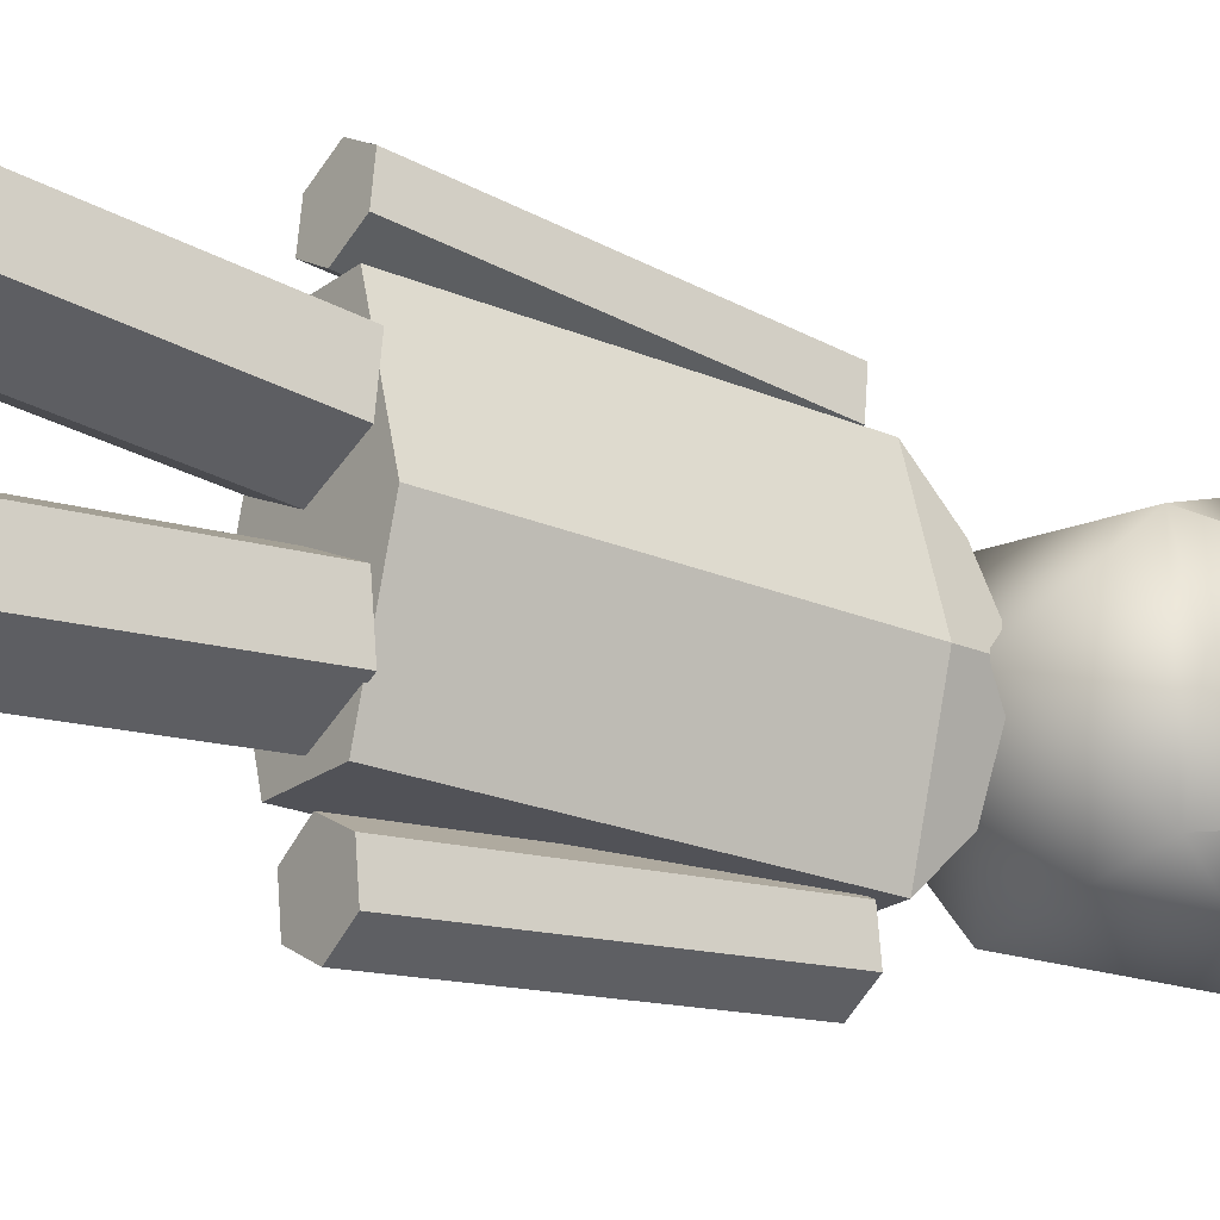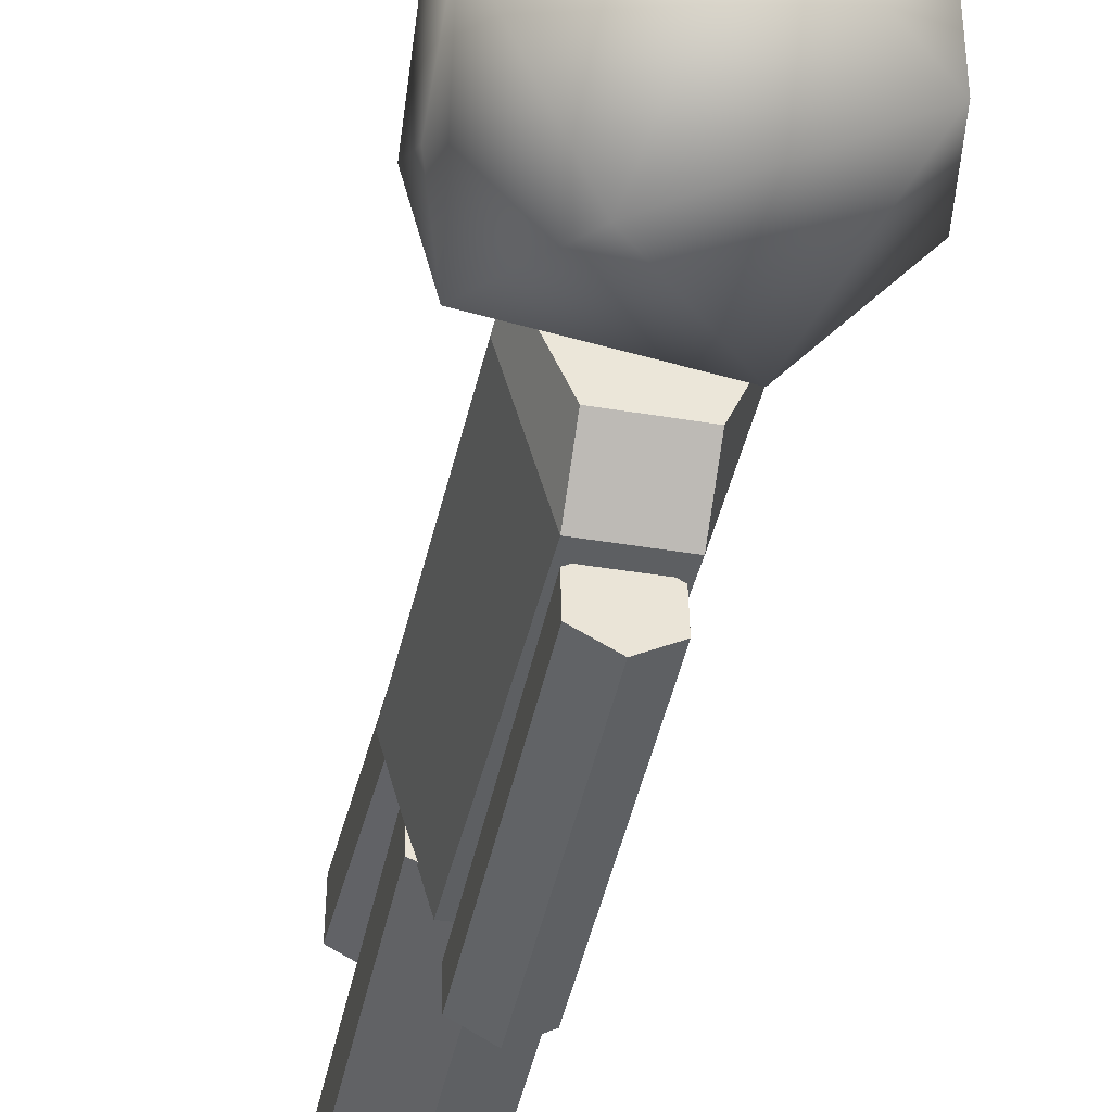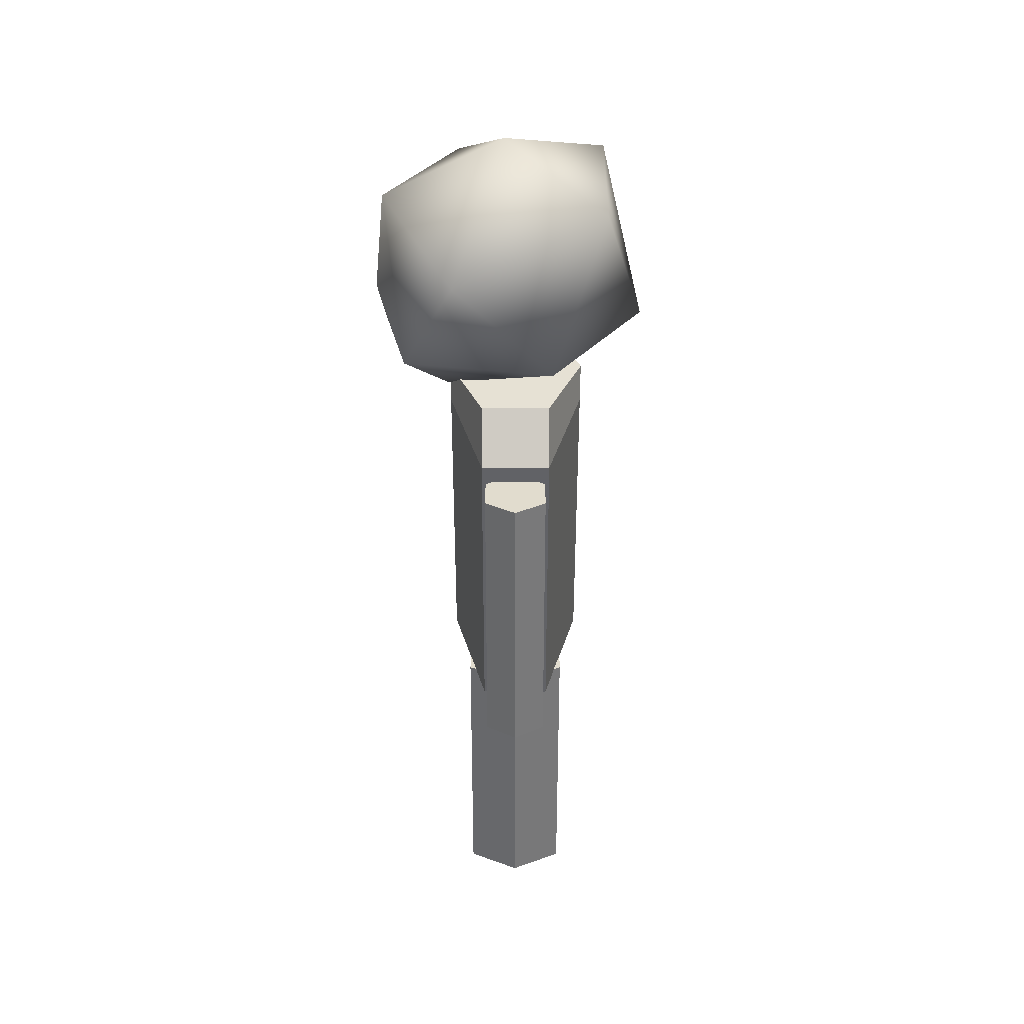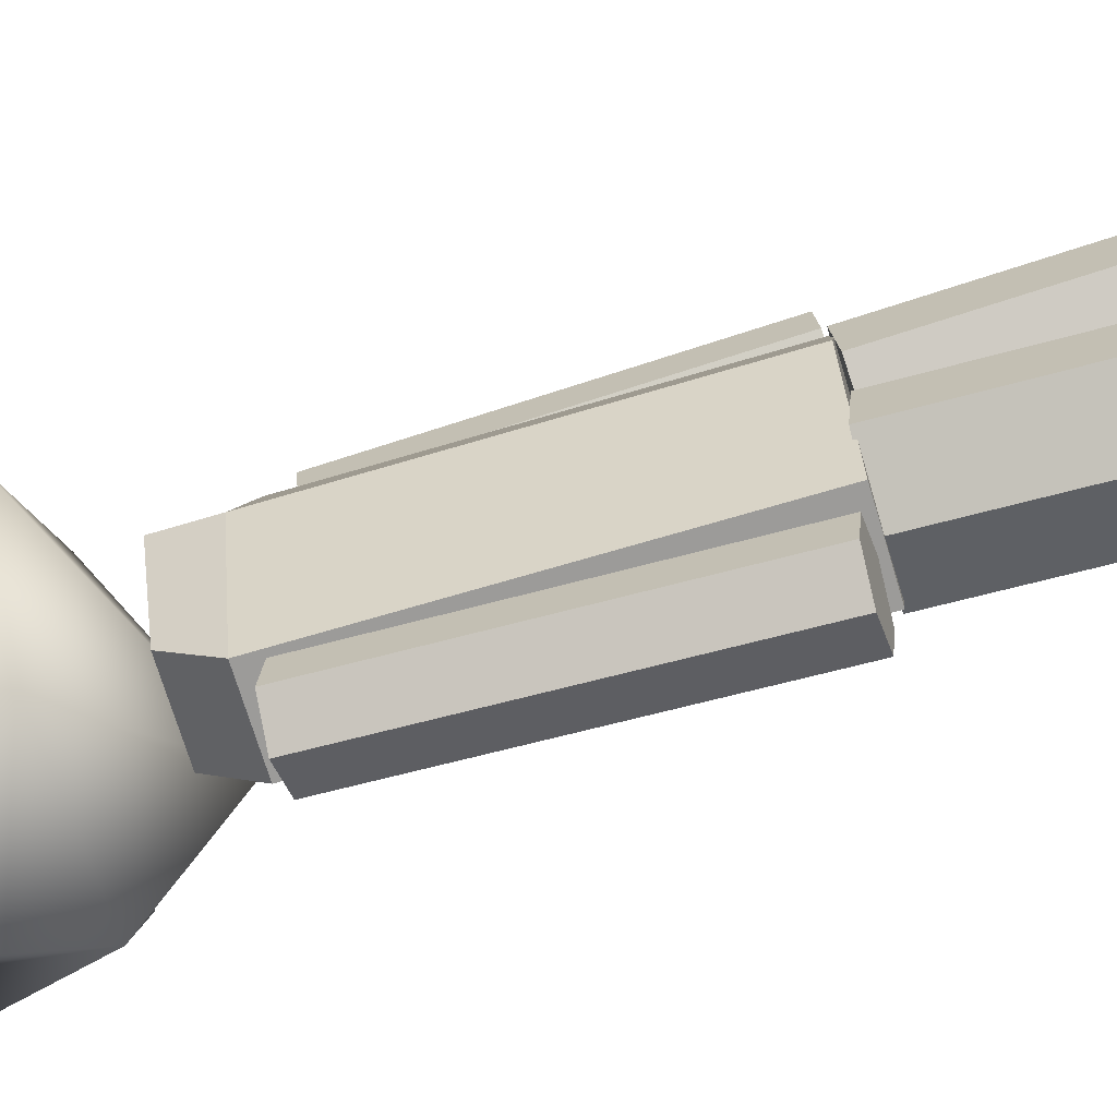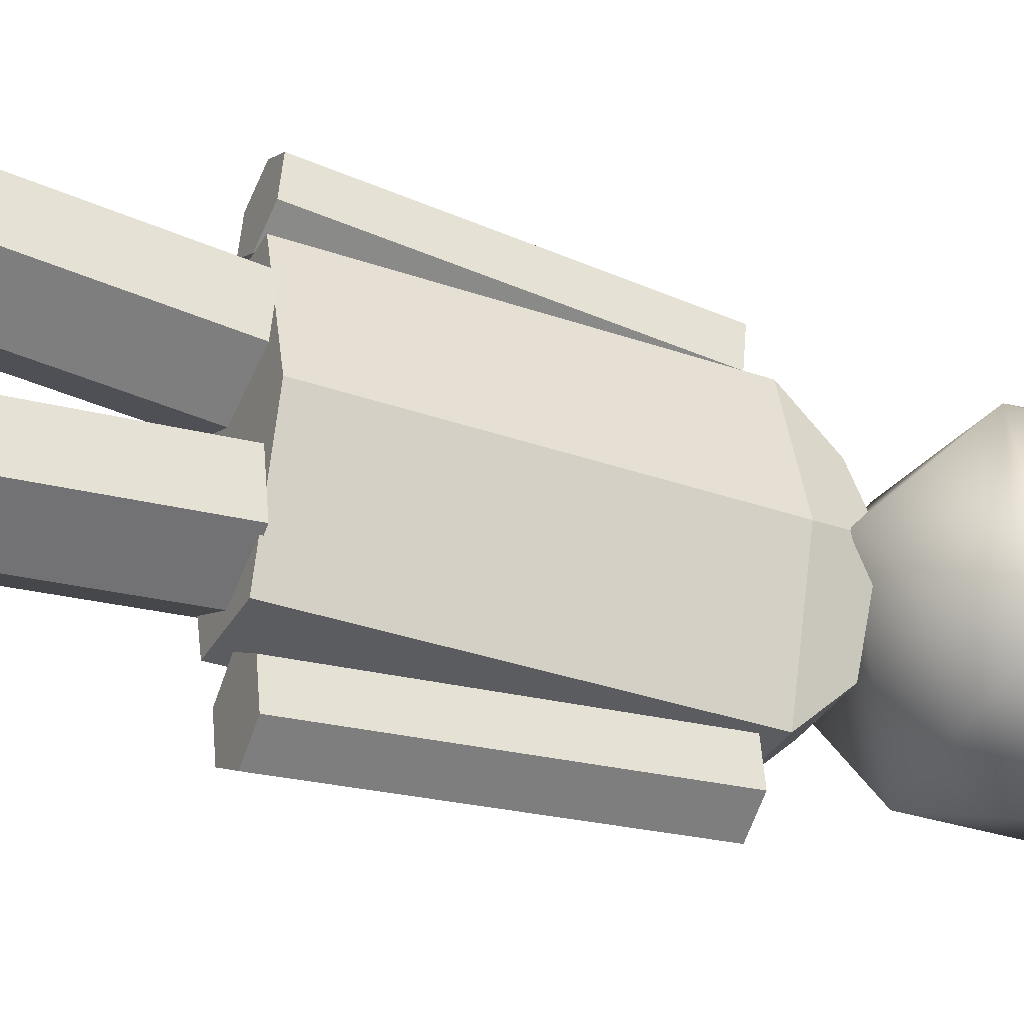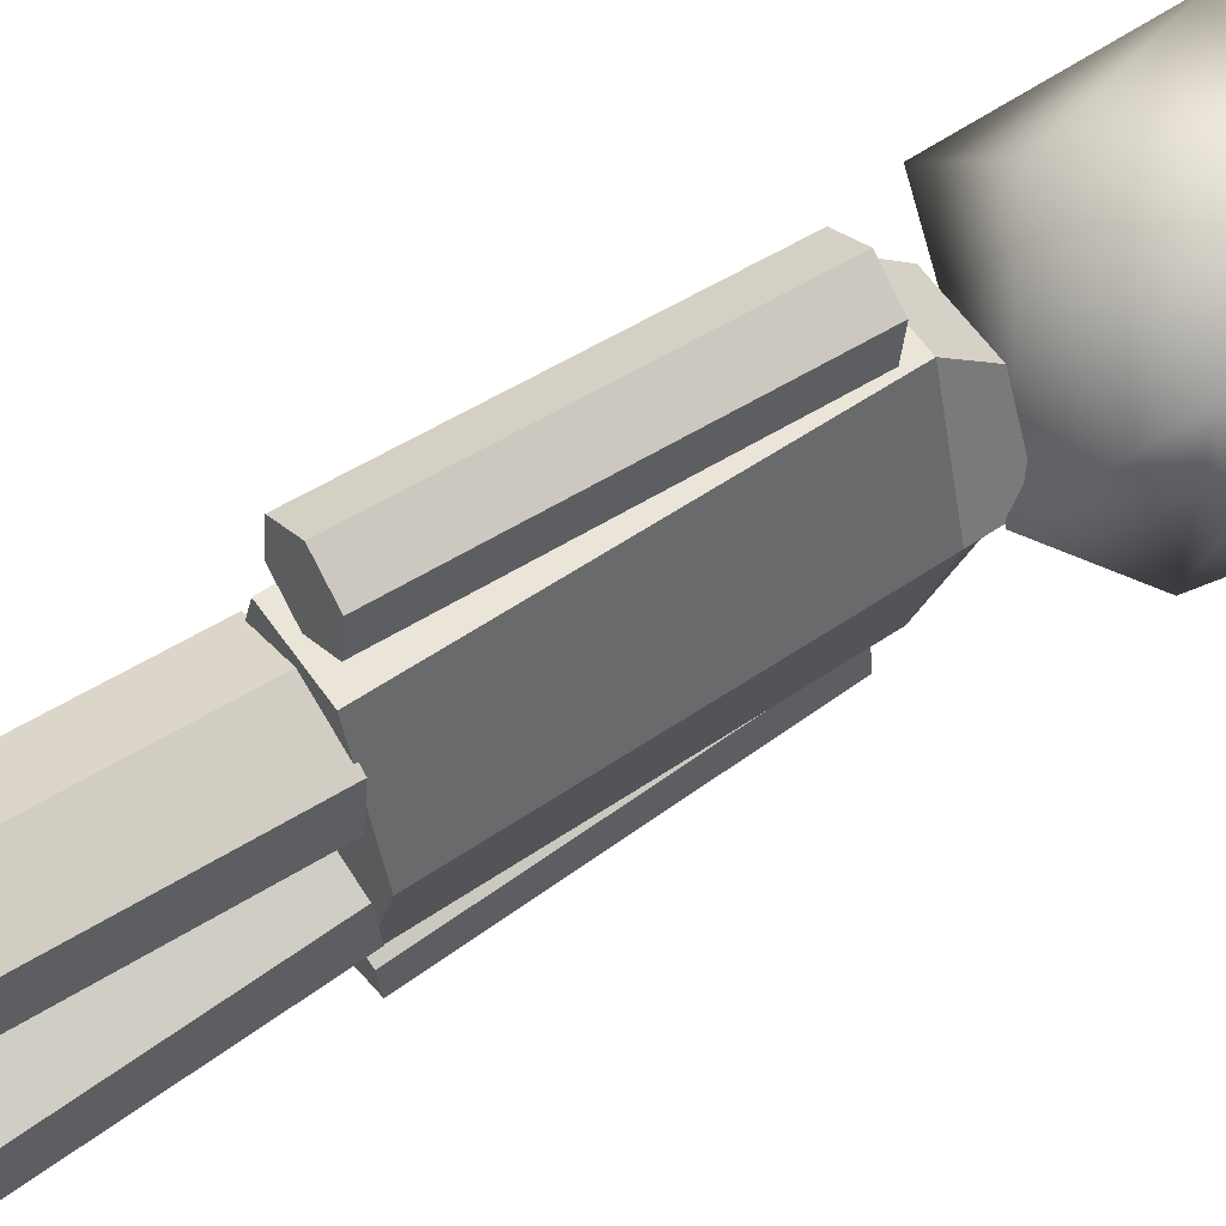
<metadata>
{"format":"obj","ext":"obj","renderer":"f3d","projection":"perspective","resolution":1024,"background":"white","views":[{"elev":-21.6,"azim":52.7,"up":"+Z"},{"elev":-39.7,"azim":168.1,"up":"+Z"},{"elev":39.3,"azim":-179.9,"up":"+Y"},{"elev":-69.9,"azim":-73.4,"up":"+Z"},{"elev":-33.7,"azim":64.5,"up":"+Z"},{"elev":59.4,"azim":55.3,"up":"+Z"}]}
</metadata>
<code>
o Icosphere
v 0.3183 2.978 0
v 0.4937 3.345 0.3793
v -0.1663 3.345 0.4738
v -0.5684 3.369 0
v -0.1663 3.345 -0.4738
v 0.4937 3.345 -0.3793
v 0.2672 3.874 0.6137
v -0.3919 4.046 0.3177
v -0.3919 4.046 -0.3177
v 0.2672 3.874 -0.6137
v 0.5844 3.972 0
v 0.05042 4.249 0
v 0.5903 3.345 0
v 0.6011 3.712 0.3152
v 0.6011 3.712 -0.3152
f 1 2 3
f 2 1 6 13
f 1 3 4
f 1 4 5
f 1 5 6
f 2 13 14
f 3 2 7
f 4 3 8
f 5 4 9
f 6 5 10
f 2 14 11 7
f 3 7 8
f 4 8 9
f 5 9 10
f 6 10 11 15
f 7 11 12
f 8 7 12
f 9 8 12
f 10 9 12
f 11 10 12
f 14 15 11
f 14 13 15
f 13 6 15
o Cylinder
v -0.3056 1.452 0
v -0.3056 2.875 0
v -0.1528 1.452 -0.5296
v -0.1528 2.875 -0.5296
v 0.1528 1.452 -0.5296
v 0.1528 2.875 -0.5296
v 0.3056 1.452 -0
v 0.3056 2.875 -0
v 0.1528 1.452 0.5296
v 0.1528 2.875 0.5296
v -0.1528 1.452 0.5296
v -0.1528 2.875 0.5296
v -0.1528 3.07 -0.3388
v -0.3056 3.07 0
v 0.1528 3.07 -0.3388
v 0.3056 3.07 -0
v 0.1528 3.07 0.3388
v -0.1528 3.07 0.3388
f 16 17 19 18
f 18 19 21 20
f 20 21 23 22
f 22 23 25 24
f 23 21 30 31
f 24 25 27 26
f 26 27 17 16
f 16 18 20 22 24 26
f 28 29 33 32 31 30
f 17 27 33 29
f 25 23 31 32
f 21 19 28 30
f 27 25 32 33
f 19 17 29 28
o Cylinder.001
v 0 0.1209 0.158
v 0 1.432 0.03895
v 0.2273 0.1308 0.2669
v 0.2273 1.442 0.1478
v 0.2273 0.1506 0.4847
v 0.2273 1.462 0.3656
v 0 0.1605 0.5935
v 0 1.472 0.4745
v -0.2273 0.1506 0.4847
v -0.2273 1.462 0.3656
v -0.2273 0.1308 0.2669
v -0.2273 1.442 0.1478
f 34 35 37 36
f 36 37 39 38
f 38 39 41 40
f 40 41 43 42
f 37 35 45 43 41 39
f 42 43 45 44
f 44 45 35 34
f 34 36 38 40 42 44
o Cylinder.002
v 0 1.475 0.5841
v 0 2.787 0.466
v 0.1355 1.482 0.6618
v 0.1355 2.794 0.5437
v 0.1355 1.496 0.8172
v 0.1355 2.808 0.6991
v 0 1.503 0.8949
v 0 2.815 0.7768
v -0.1355 1.496 0.8172
v -0.1355 2.808 0.6991
v -0.1355 1.482 0.6618
v -0.1355 2.794 0.5437
f 46 47 49 48
f 48 49 51 50
f 50 51 53 52
f 52 53 55 54
f 49 47 57 55 53 51
f 54 55 57 56
f 56 57 47 46
f 46 48 50 52 54 56
o Cylinder.003
v 0 0.1605 -0.5935
v 0 1.472 -0.4745
v 0.2273 0.1506 -0.4847
v 0.2273 1.462 -0.3656
v 0.2273 0.1308 -0.2669
v 0.2273 1.442 -0.1478
v 0 0.1209 -0.158
v 0 1.432 -0.03895
v -0.2273 0.1308 -0.2669
v -0.2273 1.442 -0.1478
v -0.2273 0.1506 -0.4847
v -0.2273 1.462 -0.3656
f 58 59 61 60
f 60 61 63 62
f 62 63 65 64
f 64 65 67 66
f 61 59 69 67 65 63
f 66 67 69 68
f 68 69 59 58
f 58 60 62 64 66 68
o Cylinder.004
v 0 1.503 -0.8949
v 0 2.815 -0.7768
v 0.1355 1.496 -0.8172
v 0.1355 2.808 -0.6991
v 0.1355 1.482 -0.6618
v 0.1355 2.794 -0.5437
v 0 1.475 -0.5841
v 0 2.787 -0.466
v -0.1355 1.482 -0.6618
v -0.1355 2.794 -0.5437
v -0.1355 1.496 -0.8172
v -0.1355 2.808 -0.6991
f 70 71 73 72
f 72 73 75 74
f 74 75 77 76
f 76 77 79 78
f 73 71 81 79 77 75
f 78 79 81 80
f 80 81 71 70
f 70 72 74 76 78 80

</code>
